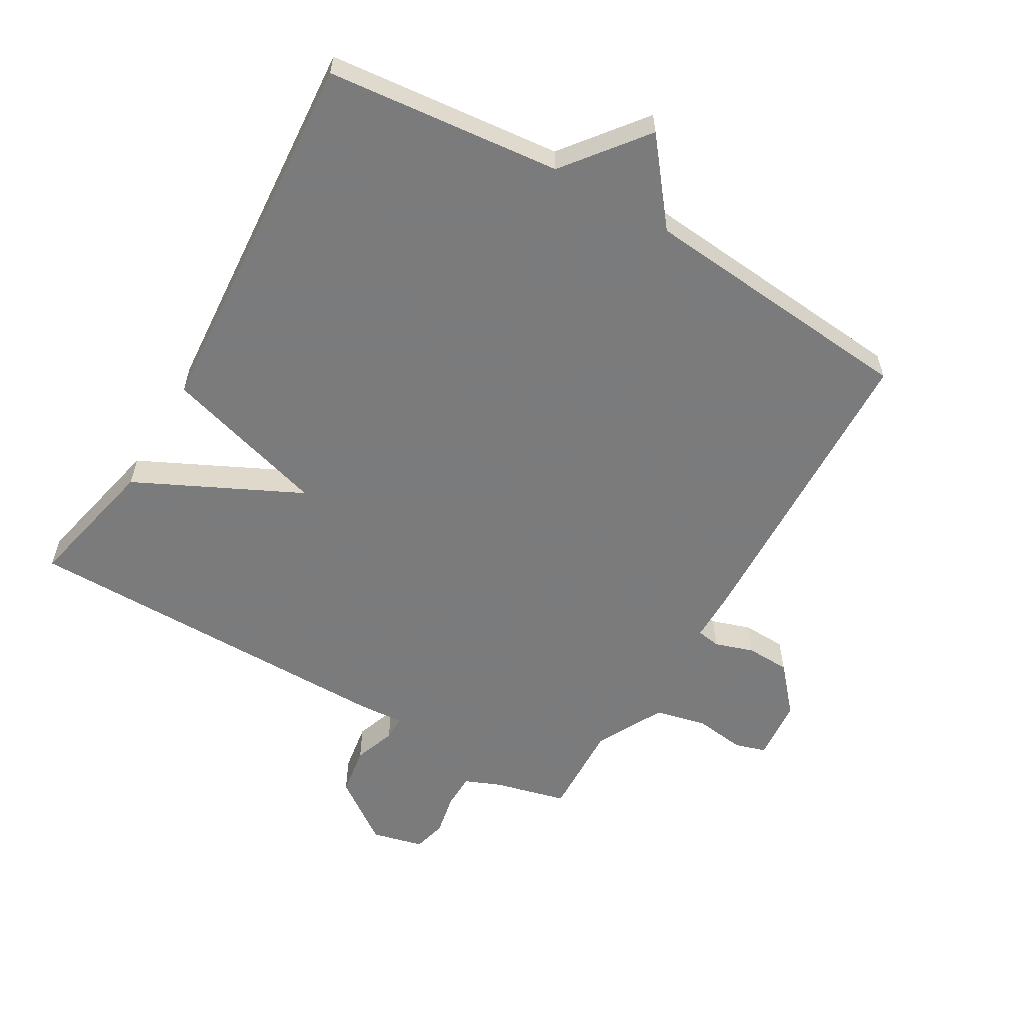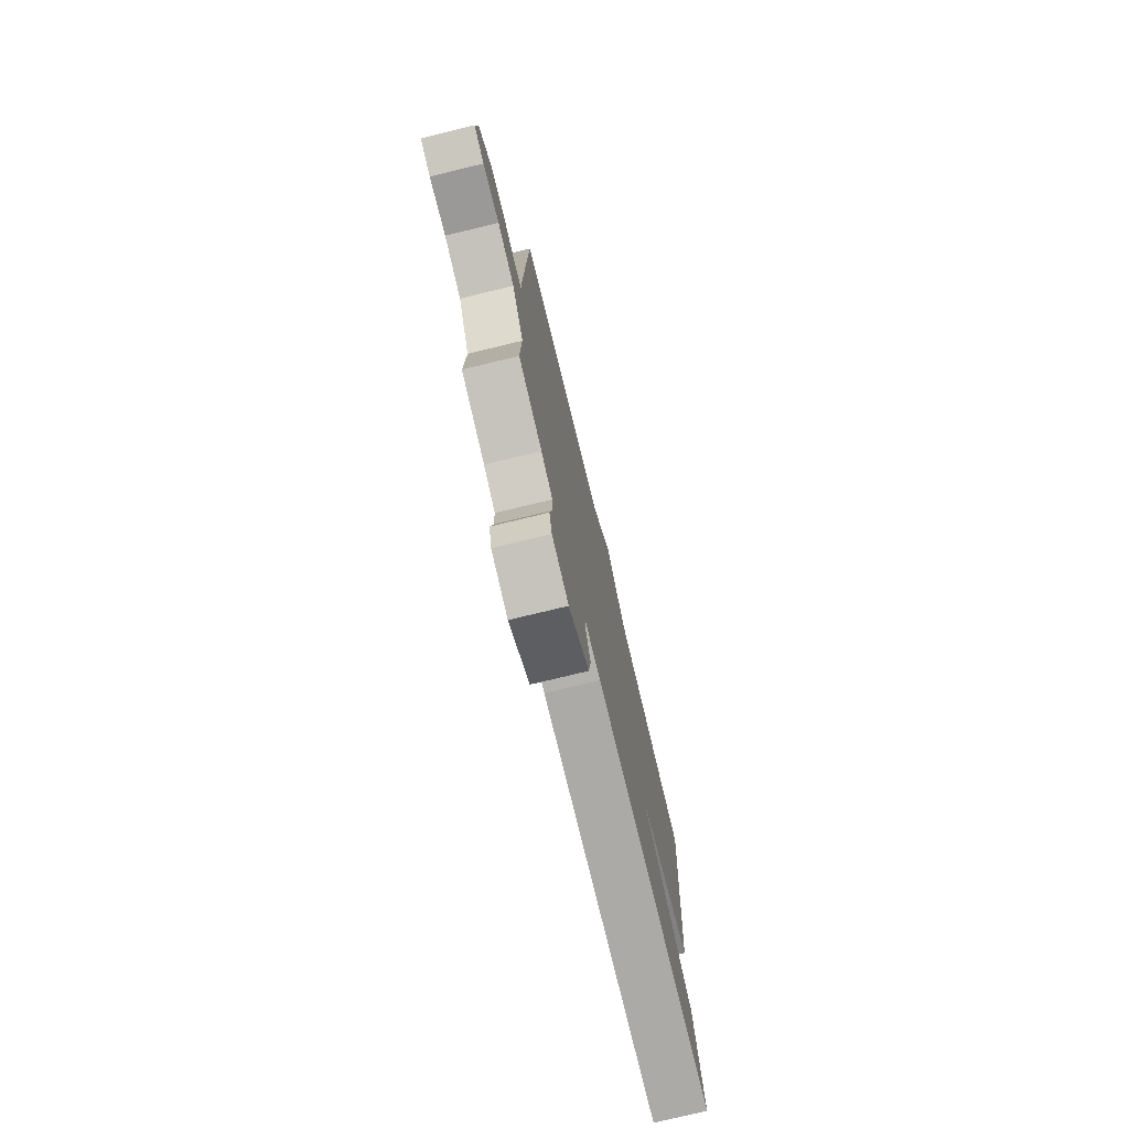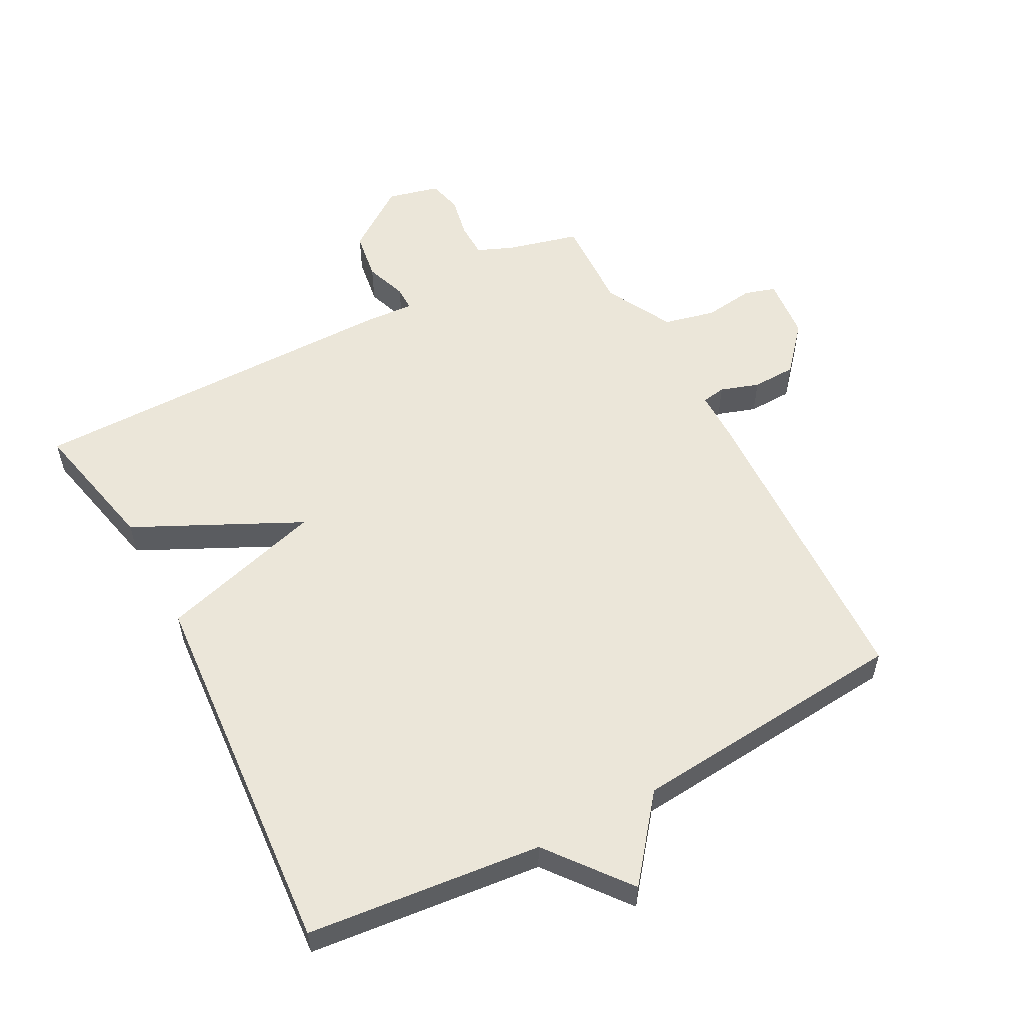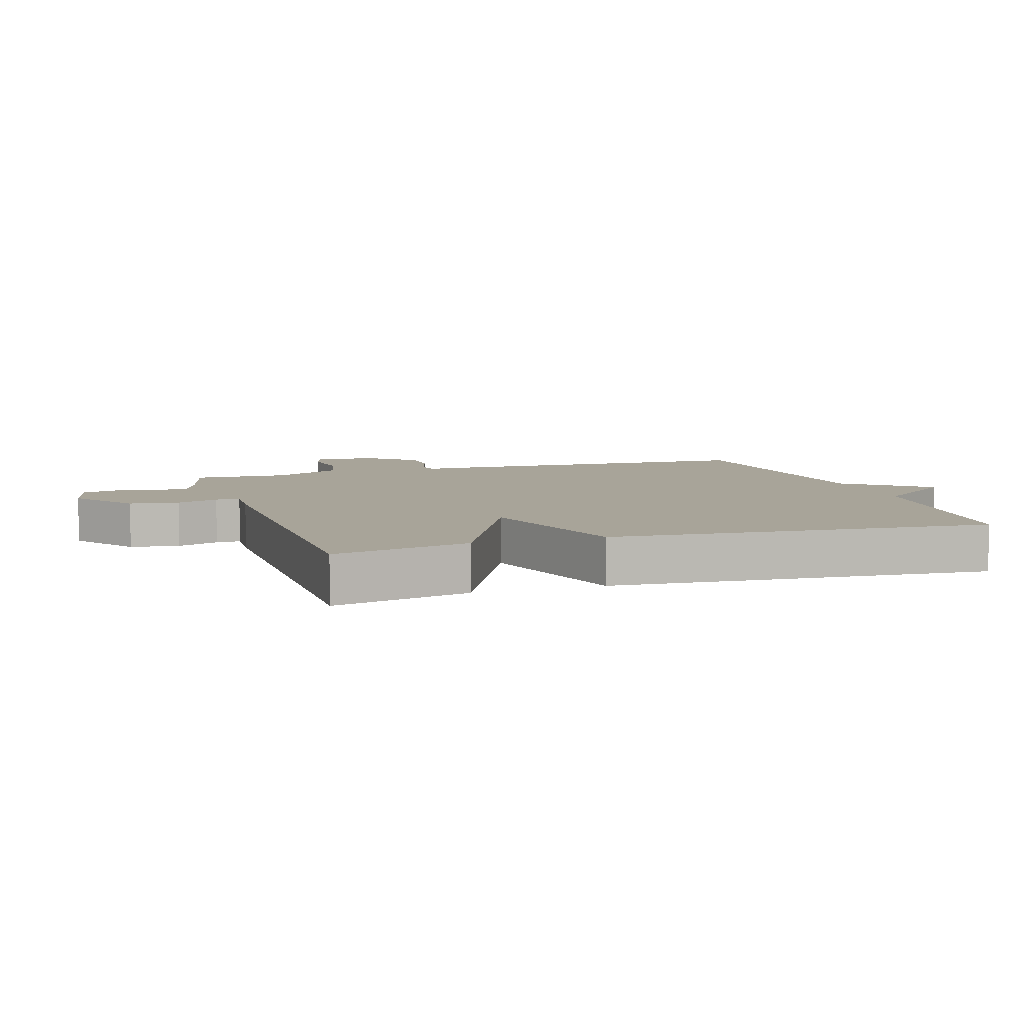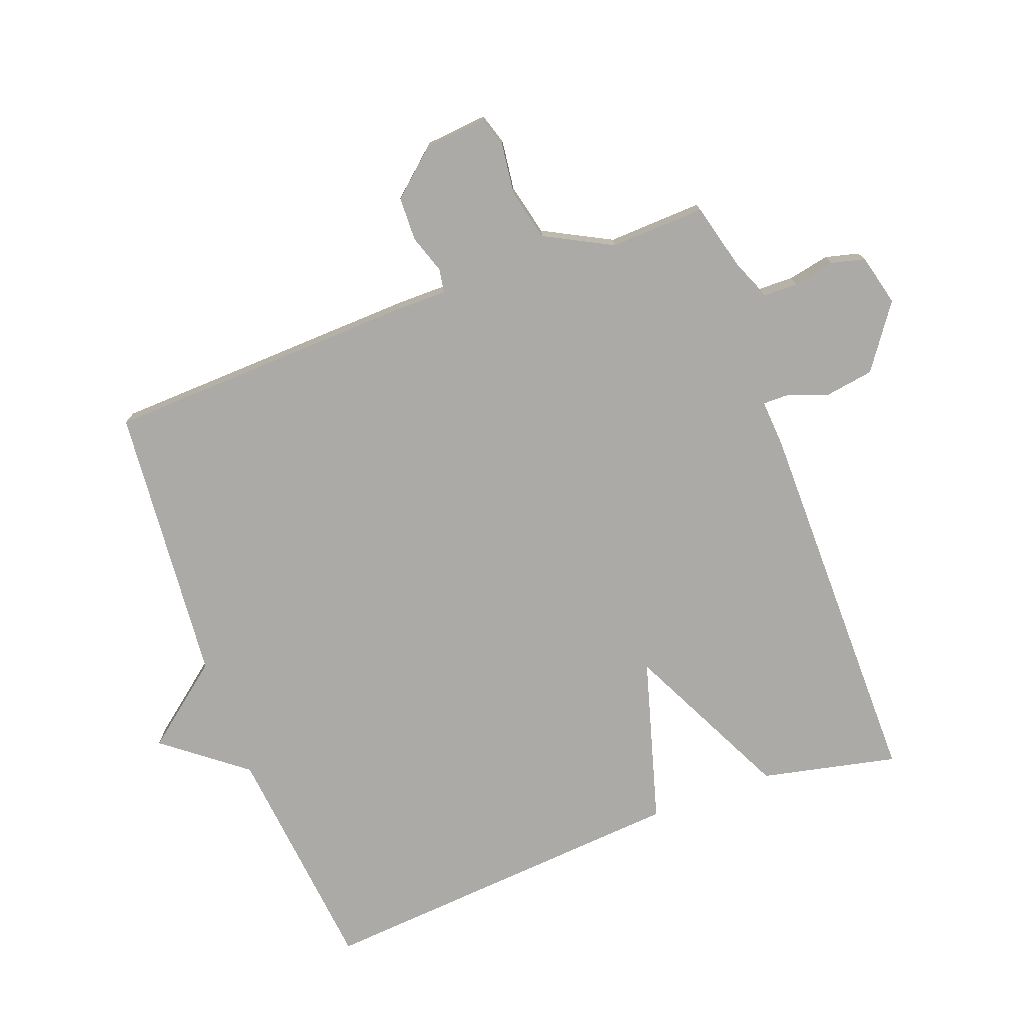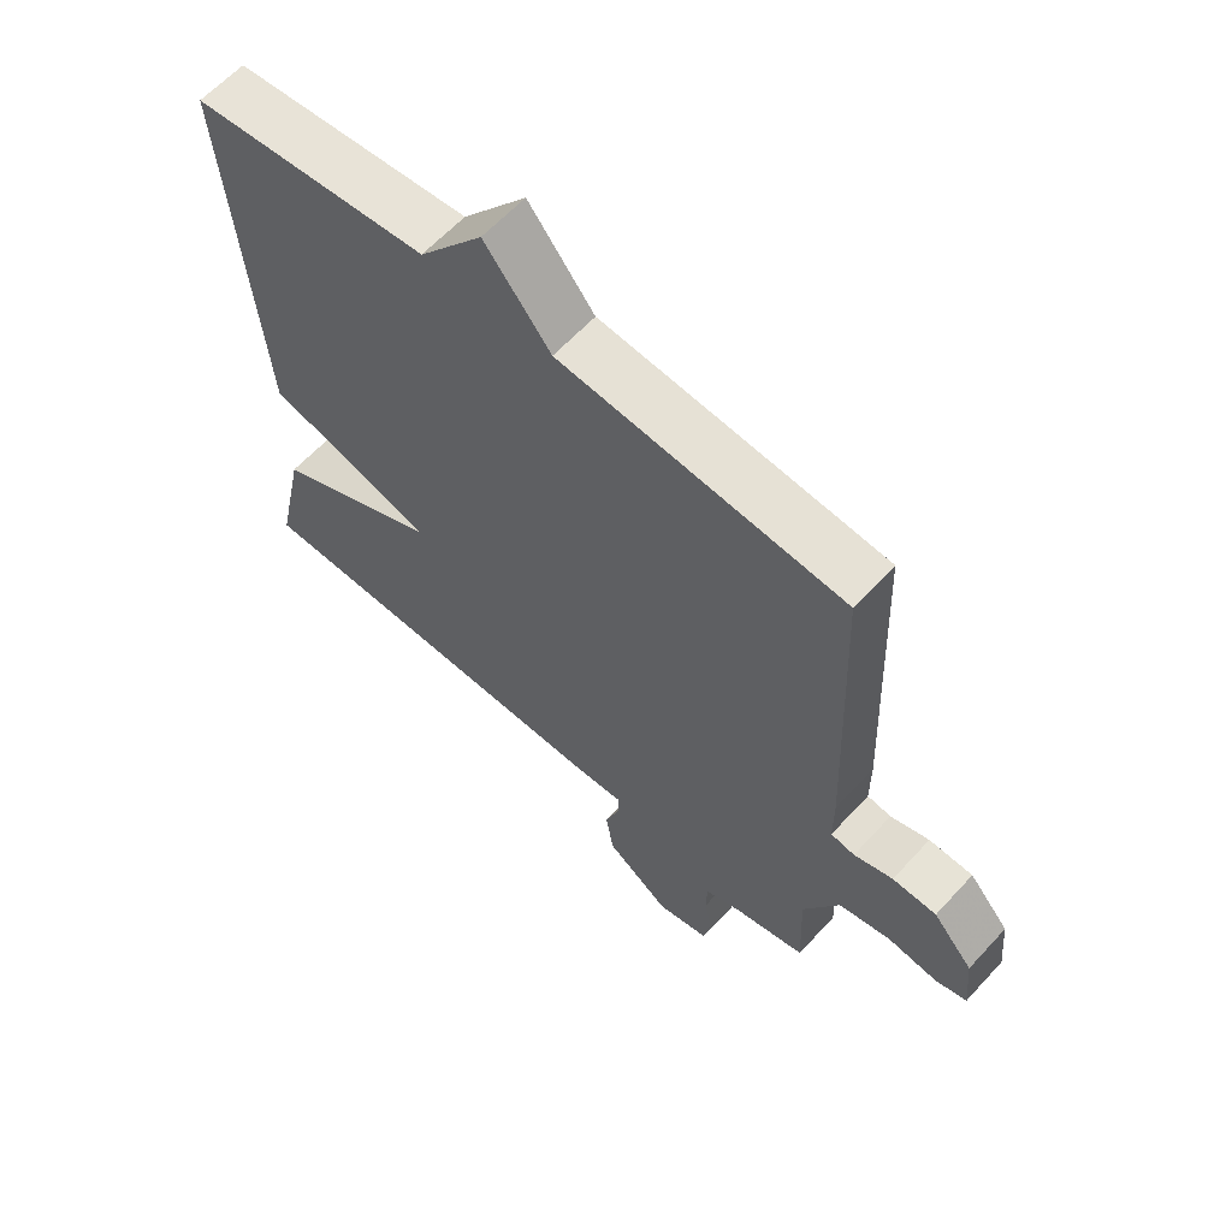
<metadata>
{"format":"obj","ext":"obj","renderer":"f3d","projection":"perspective","resolution":1024,"background":"white","views":[{"elev":-58.4,"azim":-30.4,"up":"+Y"},{"elev":-75.9,"azim":103.6,"up":"+Z"},{"elev":55.7,"azim":-28.1,"up":"+Y"},{"elev":7.1,"azim":-108.0,"up":"+Y"},{"elev":-75.7,"azim":110.4,"up":"+Y"},{"elev":62.0,"azim":42.4,"up":"+Z"}]}
</metadata>
<code>
v 0.5 0.07 -0.5
v 0.388 0.07 -0.529
v 0.333 0.07 -0.552
v 0.332 0.07 -0.606
v 0.345 0.07 -0.671
v 0.332 0.07 -0.723
v 0.252 0.07 -0.743
v 0.153 0.07 -0.673
v 0.141 0.07 -0.597
v 0.164 0.07 -0.532
v 0.164 0.07 -0.494
v 0.088 0.07 -0.499
v -0.5 0.07 -0.5
v -0.454 0.07 -0.288
v -0.197 0.07 -0.162
v -0.454 0.07 -0.088
v -0.5 0.07 0.5
v -0.135 0.07 0.538
v -0.036 0.07 0.665
v 0.065 0.07 0.538
v 0.5 0.07 0.5
v 0.519 0.07 0.012
v 0.519 0.07 -0.067
v 0.556 0.07 -0.073
v 0.616 0.07 -0.053
v 0.684 0.07 -0.055
v 0.746 0.07 -0.126
v 0.755 0.07 -0.223
v 0.707 0.07 -0.238
v 0.629 0.07 -0.228
v 0.549 0.07 -0.247
v 0.494 0.07 -0.352
v 0.5 0 -0.5
v 0.388 0 -0.529
v 0.333 0 -0.552
v 0.332 0 -0.606
v 0.345 0 -0.671
v 0.332 0 -0.723
v 0.252 0 -0.743
v 0.153 0 -0.673
v 0.141 0 -0.597
v 0.164 0 -0.532
v 0.164 0 -0.494
v 0.088 0 -0.499
v -0.5 0 -0.5
v -0.454 0 -0.288
v -0.197 0 -0.162
v -0.454 0 -0.088
v -0.5 0 0.5
v -0.135 0 0.538
v -0.036 0 0.665
v 0.065 0 0.538
v 0.5 0 0.5
v 0.519 0 0.012
v 0.519 0 -0.067
v 0.556 0 -0.073
v 0.616 0 -0.053
v 0.684 0 -0.055
v 0.746 0 -0.126
v 0.755 0 -0.223
v 0.707 0 -0.238
v 0.629 0 -0.228
v 0.549 0 -0.247
v 0.494 0 -0.352
f 28 29 30
f 27 28 30
f 26 27 30
f 25 26 30
f 24 25 30
f 23 24 30 31
f 20 21 22 23
f 23 31 32
f 20 23 32
f 19 20 32
f 18 19 32
f 17 18 32
f 16 17 32
f 15 16 32
f 14 15 32
f 13 14 32
f 12 13 32
f 11 12 32
f 8 9 10
f 7 8 10
f 6 7 10
f 5 6 10
f 4 5 10
f 3 4 10 11
f 2 3 11 32
f 1 2 32
f 62 61 60
f 62 60 59
f 62 59 58
f 62 58 57
f 62 57 56
f 63 62 56 55
f 55 54 53 52
f 64 63 55
f 64 55 52
f 64 52 51
f 64 51 50
f 64 50 49
f 64 49 48
f 64 48 47
f 64 47 46
f 64 46 45
f 64 45 44
f 64 44 43
f 42 41 40
f 42 40 39
f 42 39 38
f 42 38 37
f 42 37 36
f 43 42 36 35
f 64 43 35 34
f 64 34 33
f 1 33 34 2
f 2 34 35 3
f 3 35 36 4
f 4 36 37 5
f 5 37 38 6
f 6 38 39 7
f 7 39 40 8
f 8 40 41 9
f 9 41 42 10
f 10 42 43 11
f 11 43 44 12
f 12 44 45 13
f 13 45 46 14
f 14 46 47 15
f 15 47 48 16
f 16 48 49 17
f 17 49 50 18
f 18 50 51 19
f 19 51 52 20
f 20 52 53 21
f 21 53 54 22
f 22 54 55 23
f 23 55 56 24
f 24 56 57 25
f 25 57 58 26
f 26 58 59 27
f 27 59 60 28
f 28 60 61 29
f 29 61 62 30
f 30 62 63 31
f 31 63 64 32
f 32 64 33 1

</code>
